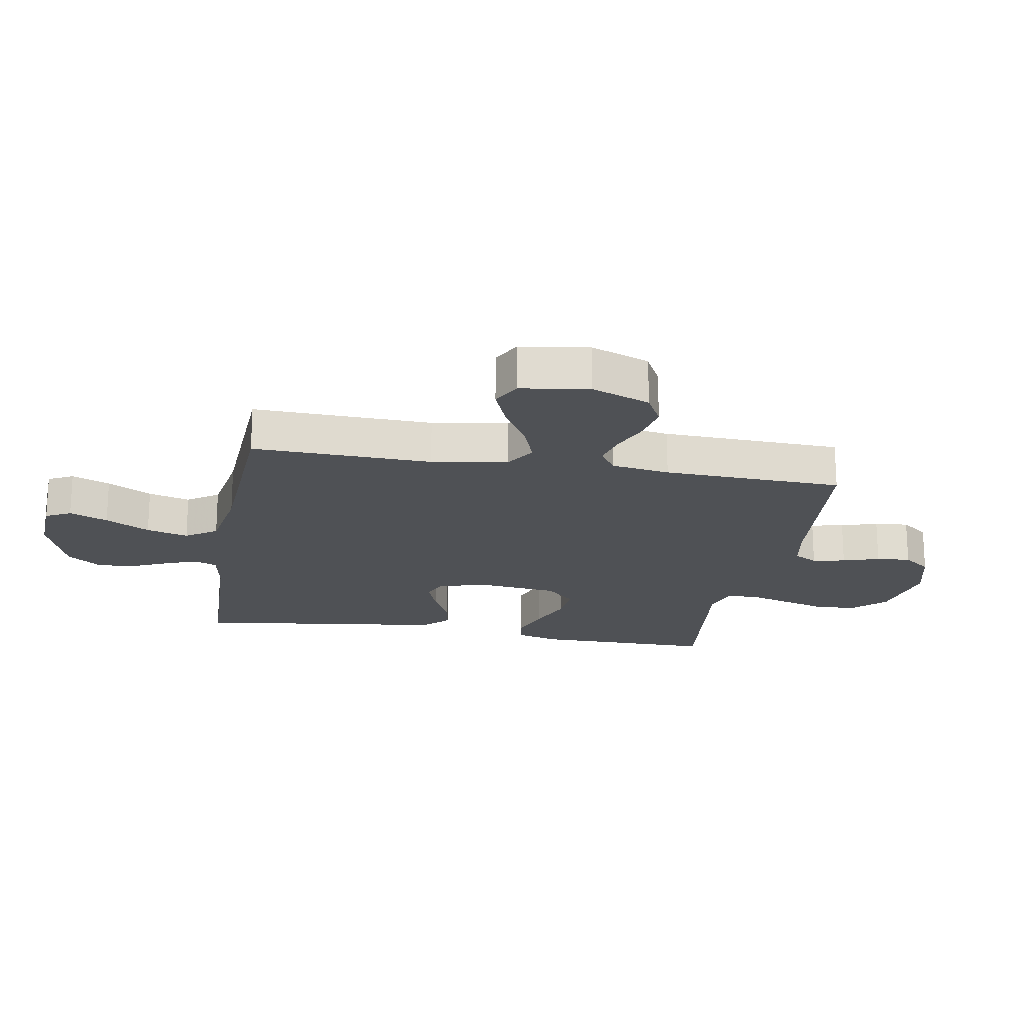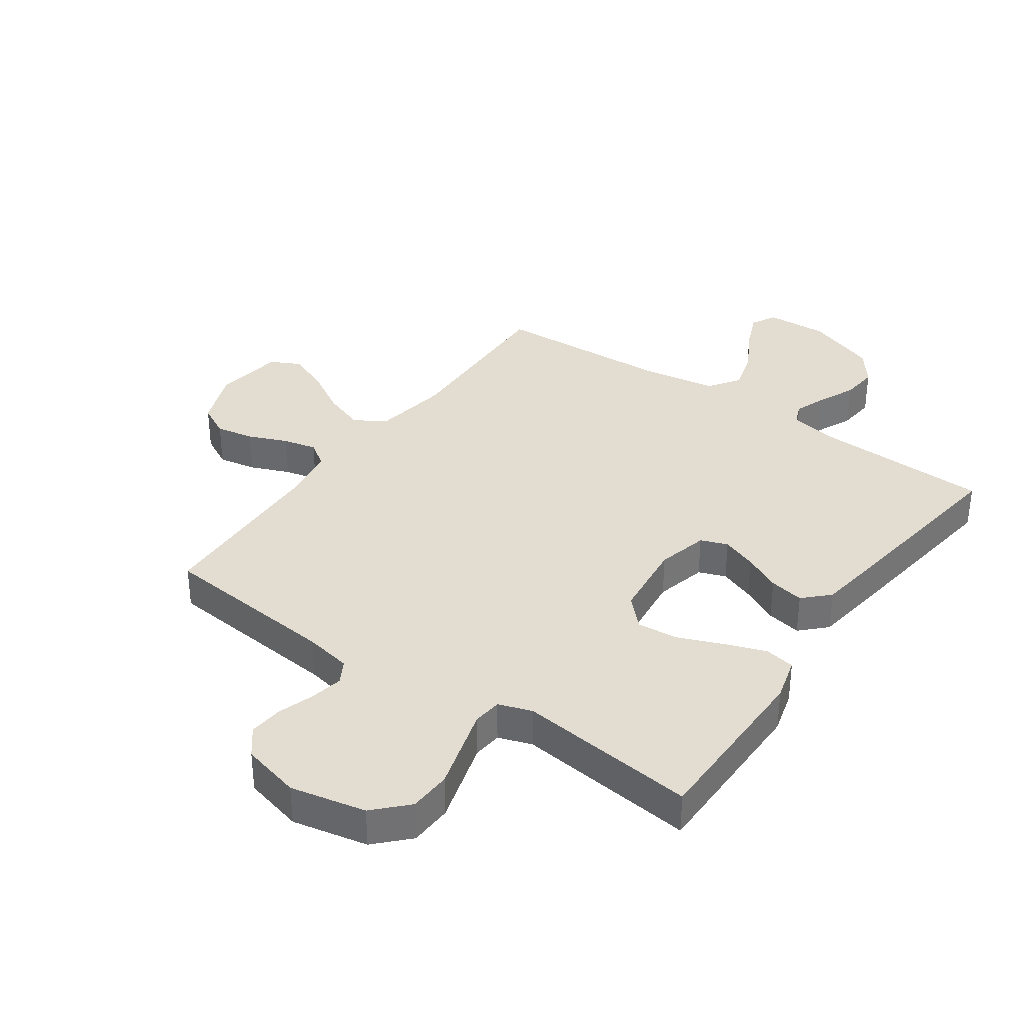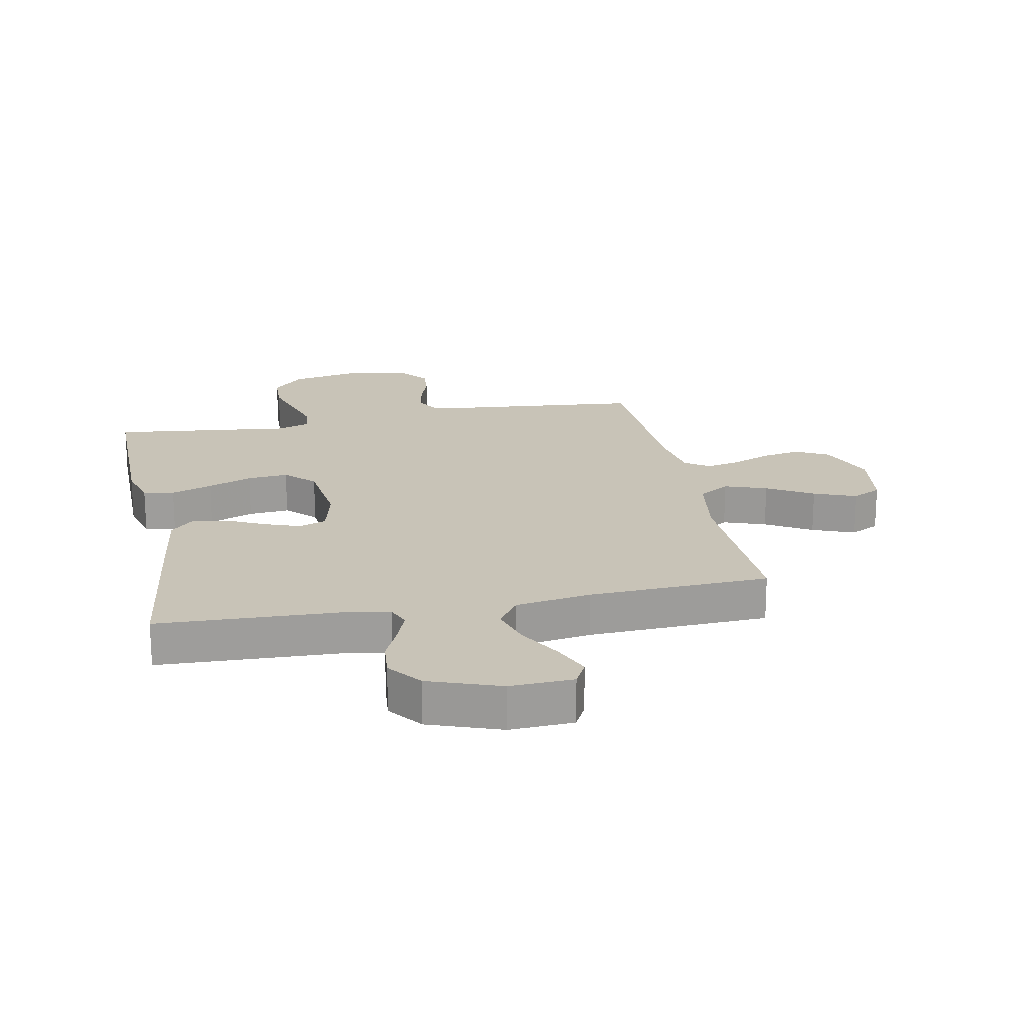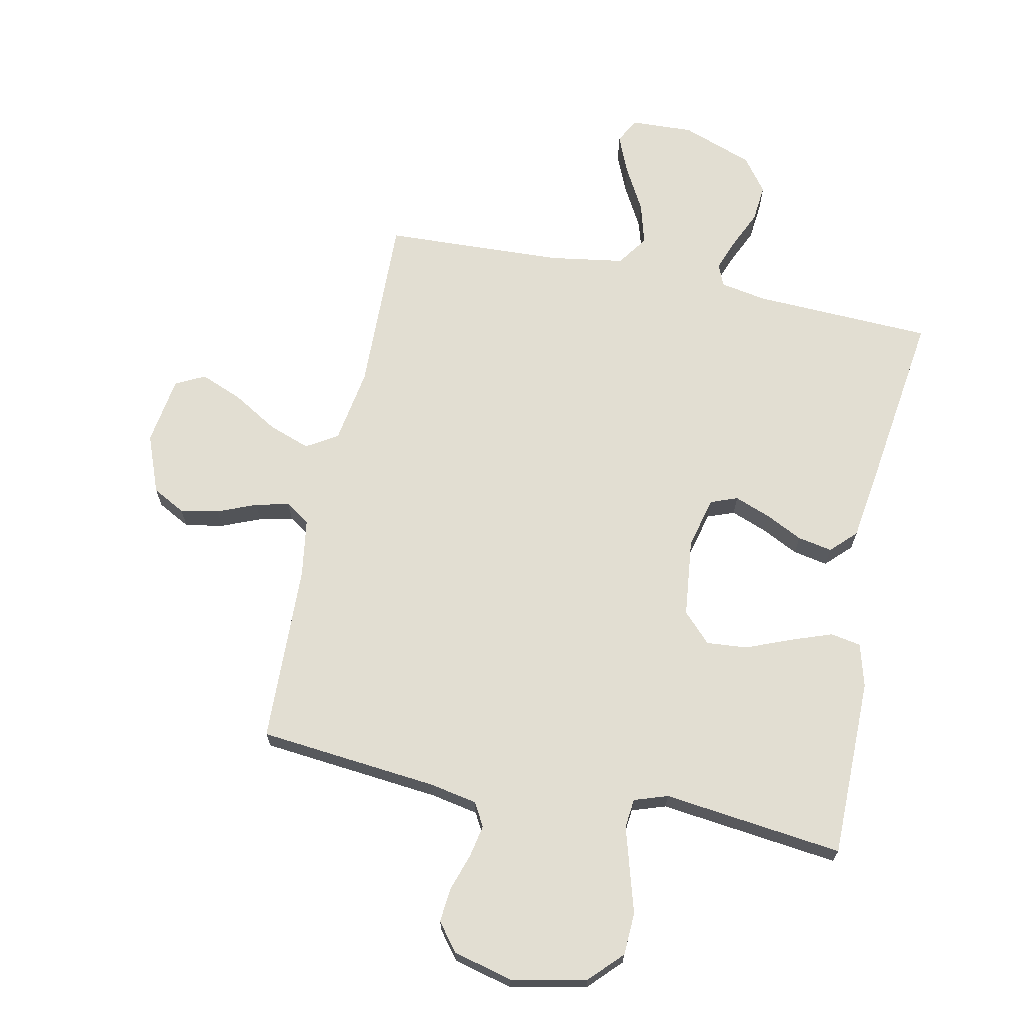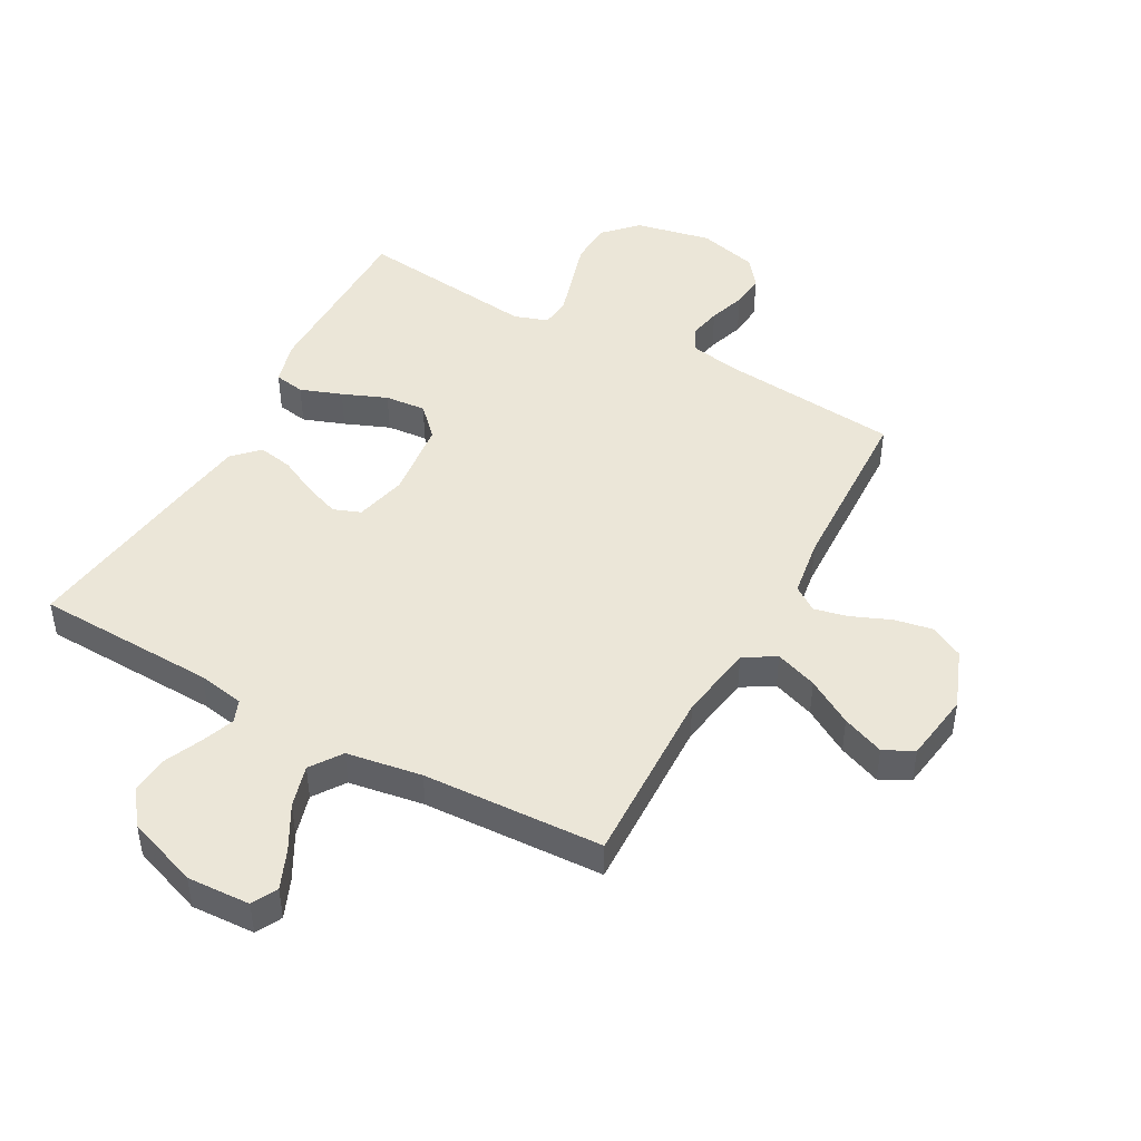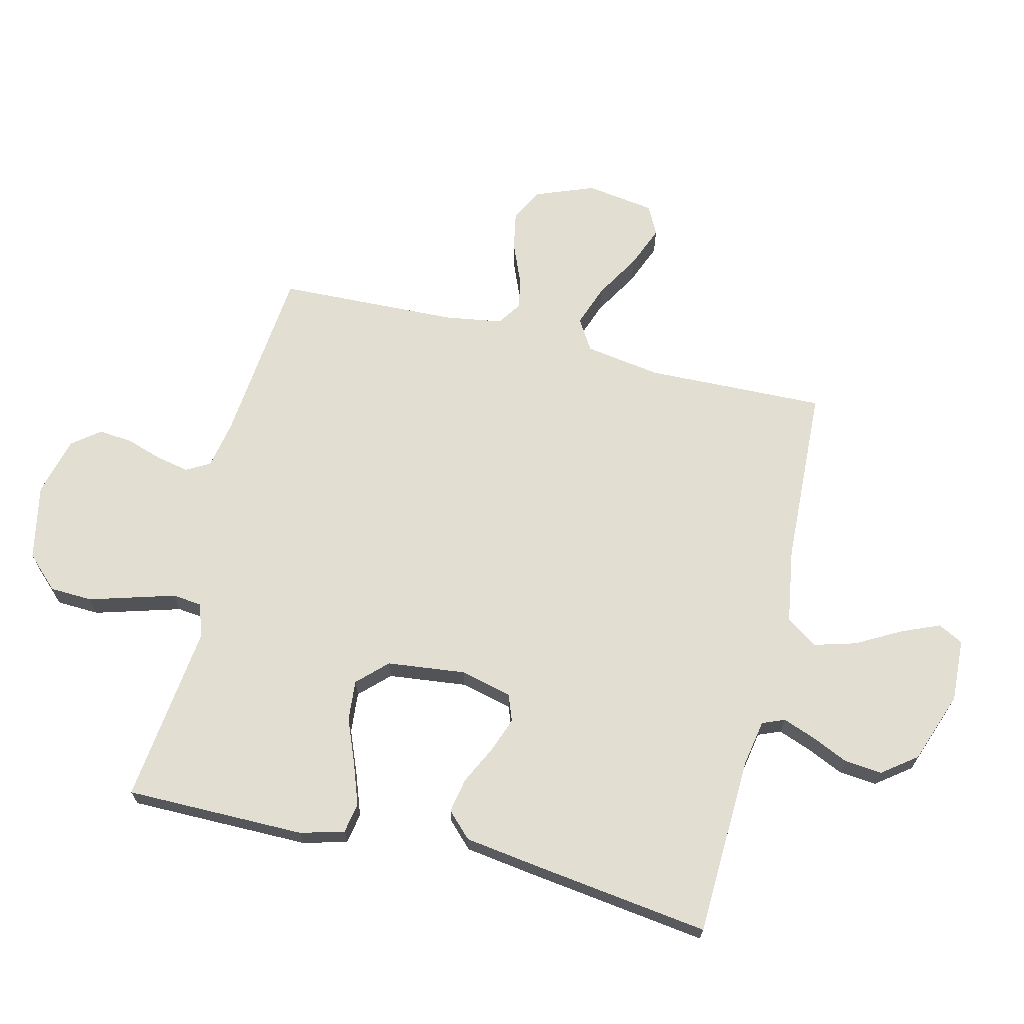
<metadata>
{"format":"obj","ext":"obj","renderer":"f3d","projection":"perspective","resolution":1024,"background":"white","views":[{"elev":-19.6,"azim":-100.0,"up":"+Y"},{"elev":35.1,"azim":35.1,"up":"+Y"},{"elev":19.7,"azim":168.8,"up":"+Y"},{"elev":68.0,"azim":11.9,"up":"+Y"},{"elev":46.2,"azim":-151.2,"up":"+Y"},{"elev":67.6,"azim":103.7,"up":"+Y"}]}
</metadata>
<code>
v -0.5 0.07 -0.5
v -0.491 0.07 -0.2
v -0.511 0.07 -0.074
v -0.563 0.07 -0.042
v -0.633 0.07 -0.067
v -0.709 0.07 -0.112
v -0.779 0.07 -0.14
v -0.828 0.07 -0.115
v -0.845 0.07 0
v -0.807 0.07 0.098
v -0.752 0.07 0.127
v -0.688 0.07 0.115
v -0.623 0.07 0.088
v -0.567 0.07 0.075
v -0.526 0.07 0.103
v -0.511 0.07 0.2
v -0.5 0.07 0.5
v -0.2 0.07 0.529
v -0.121 0.07 0.544
v -0.099 0.07 0.583
v -0.11 0.07 0.638
v -0.13 0.07 0.699
v -0.135 0.07 0.756
v -0.099 0.07 0.802
v 0 0.07 0.827
v 0.126 0.07 0.801
v 0.178 0.07 0.747
v 0.181 0.07 0.676
v 0.159 0.07 0.601
v 0.139 0.07 0.533
v 0.144 0.07 0.484
v 0.2 0.07 0.465
v 0.5 0.07 0.5
v 0.5 0.07 0.2
v 0.48 0.07 0.127
v 0.429 0.07 0.118
v 0.36 0.07 0.143
v 0.286 0.07 0.173
v 0.218 0.07 0.179
v 0.171 0.07 0.131
v 0.156 0.07 0
v 0.177 0.07 -0.086
v 0.222 0.07 -0.103
v 0.281 0.07 -0.081
v 0.344 0.07 -0.05
v 0.402 0.07 -0.039
v 0.443 0.07 -0.08
v 0.46 0.07 -0.2
v 0.5 0.07 -0.5
v 0.2 0.07 -0.511
v 0.123 0.07 -0.525
v 0.108 0.07 -0.562
v 0.128 0.07 -0.616
v 0.156 0.07 -0.678
v 0.162 0.07 -0.741
v 0.119 0.07 -0.798
v 0 0.07 -0.841
v -0.105 0.07 -0.836
v -0.127 0.07 -0.794
v -0.1 0.07 -0.73
v -0.059 0.07 -0.656
v -0.039 0.07 -0.586
v -0.075 0.07 -0.534
v -0.2 0.07 -0.514
v -0.5 0 -0.5
v -0.491 0 -0.2
v -0.511 0 -0.074
v -0.563 0 -0.042
v -0.633 0 -0.067
v -0.709 0 -0.112
v -0.779 0 -0.14
v -0.828 0 -0.115
v -0.845 0 0
v -0.807 0 0.098
v -0.752 0 0.127
v -0.688 0 0.115
v -0.623 0 0.088
v -0.567 0 0.075
v -0.526 0 0.103
v -0.511 0 0.2
v -0.5 0 0.5
v -0.2 0 0.529
v -0.121 0 0.544
v -0.099 0 0.583
v -0.11 0 0.638
v -0.13 0 0.699
v -0.135 0 0.756
v -0.099 0 0.802
v 0 0 0.827
v 0.126 0 0.801
v 0.178 0 0.747
v 0.181 0 0.676
v 0.159 0 0.601
v 0.139 0 0.533
v 0.144 0 0.484
v 0.2 0 0.465
v 0.5 0 0.5
v 0.5 0 0.2
v 0.48 0 0.127
v 0.429 0 0.118
v 0.36 0 0.143
v 0.286 0 0.173
v 0.218 0 0.179
v 0.171 0 0.131
v 0.156 0 0
v 0.177 0 -0.086
v 0.222 0 -0.103
v 0.281 0 -0.081
v 0.344 0 -0.05
v 0.402 0 -0.039
v 0.443 0 -0.08
v 0.46 0 -0.2
v 0.5 0 -0.5
v 0.2 0 -0.511
v 0.123 0 -0.525
v 0.108 0 -0.562
v 0.128 0 -0.616
v 0.156 0 -0.678
v 0.162 0 -0.741
v 0.119 0 -0.798
v 0 0 -0.841
v -0.105 0 -0.836
v -0.127 0 -0.794
v -0.1 0 -0.73
v -0.059 0 -0.656
v -0.039 0 -0.586
v -0.075 0 -0.534
v -0.2 0 -0.514
f 59 60 61
f 58 59 61
f 57 58 61
f 56 57 61
f 55 56 61
f 54 55 61
f 53 54 61
f 52 53 61 62
f 51 52 62 63
f 48 49 50
f 47 48 50
f 46 47 50
f 45 46 50
f 44 45 50
f 51 63 64
f 50 51 64
f 44 50 64
f 43 44 64
f 36 37 38
f 35 36 38
f 34 35 38
f 33 34 38
f 32 33 38
f 31 32 38 39
f 28 29 30
f 27 28 30
f 26 27 30
f 25 26 30
f 24 25 30
f 23 24 30
f 22 23 30
f 21 22 30
f 20 21 30 31
f 31 39 40
f 20 31 40
f 19 20 40
f 16 17 18
f 19 40 41
f 18 19 41
f 16 18 41
f 15 16 41
f 11 12 13
f 10 11 13
f 9 10 13
f 8 9 13
f 7 8 13
f 6 7 13
f 5 6 13
f 4 5 13 14
f 64 1 2
f 43 64 2
f 42 43 2
f 15 41 42
f 14 15 42
f 4 14 42
f 3 4 42
f 2 3 42
f 125 124 123
f 125 123 122
f 125 122 121
f 125 121 120
f 125 120 119
f 125 119 118
f 125 118 117
f 126 125 117 116
f 127 126 116 115
f 114 113 112
f 114 112 111
f 114 111 110
f 114 110 109
f 114 109 108
f 128 127 115
f 128 115 114
f 128 114 108
f 128 108 107
f 102 101 100
f 102 100 99
f 102 99 98
f 102 98 97
f 102 97 96
f 103 102 96 95
f 94 93 92
f 94 92 91
f 94 91 90
f 94 90 89
f 94 89 88
f 94 88 87
f 94 87 86
f 94 86 85
f 95 94 85 84
f 104 103 95
f 104 95 84
f 104 84 83
f 82 81 80
f 105 104 83
f 105 83 82
f 105 82 80
f 105 80 79
f 77 76 75
f 77 75 74
f 77 74 73
f 77 73 72
f 77 72 71
f 77 71 70
f 77 70 69
f 78 77 69 68
f 66 65 128
f 66 128 107
f 66 107 106
f 106 105 79
f 106 79 78
f 106 78 68
f 106 68 67
f 106 67 66
f 1 65 66 2
f 2 66 67 3
f 3 67 68 4
f 4 68 69 5
f 5 69 70 6
f 6 70 71 7
f 7 71 72 8
f 8 72 73 9
f 9 73 74 10
f 10 74 75 11
f 11 75 76 12
f 12 76 77 13
f 13 77 78 14
f 14 78 79 15
f 15 79 80 16
f 16 80 81 17
f 17 81 82 18
f 18 82 83 19
f 19 83 84 20
f 20 84 85 21
f 21 85 86 22
f 22 86 87 23
f 23 87 88 24
f 24 88 89 25
f 25 89 90 26
f 26 90 91 27
f 27 91 92 28
f 28 92 93 29
f 29 93 94 30
f 30 94 95 31
f 31 95 96 32
f 32 96 97 33
f 33 97 98 34
f 34 98 99 35
f 35 99 100 36
f 36 100 101 37
f 37 101 102 38
f 38 102 103 39
f 39 103 104 40
f 40 104 105 41
f 41 105 106 42
f 42 106 107 43
f 43 107 108 44
f 44 108 109 45
f 45 109 110 46
f 46 110 111 47
f 47 111 112 48
f 48 112 113 49
f 49 113 114 50
f 50 114 115 51
f 51 115 116 52
f 52 116 117 53
f 53 117 118 54
f 54 118 119 55
f 55 119 120 56
f 56 120 121 57
f 57 121 122 58
f 58 122 123 59
f 59 123 124 60
f 60 124 125 61
f 61 125 126 62
f 62 126 127 63
f 63 127 128 64
f 64 128 65 1

</code>
